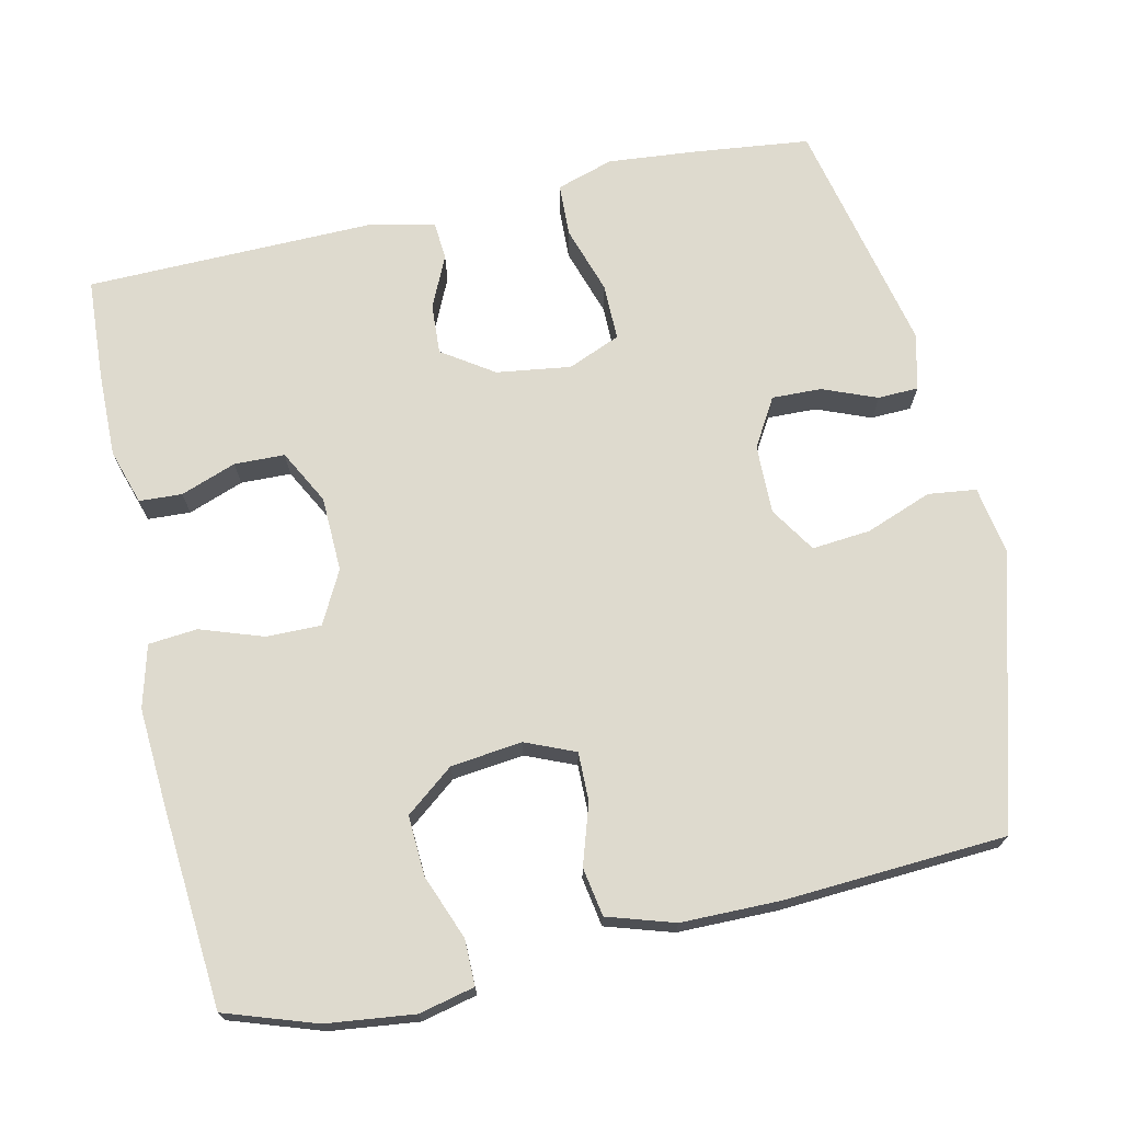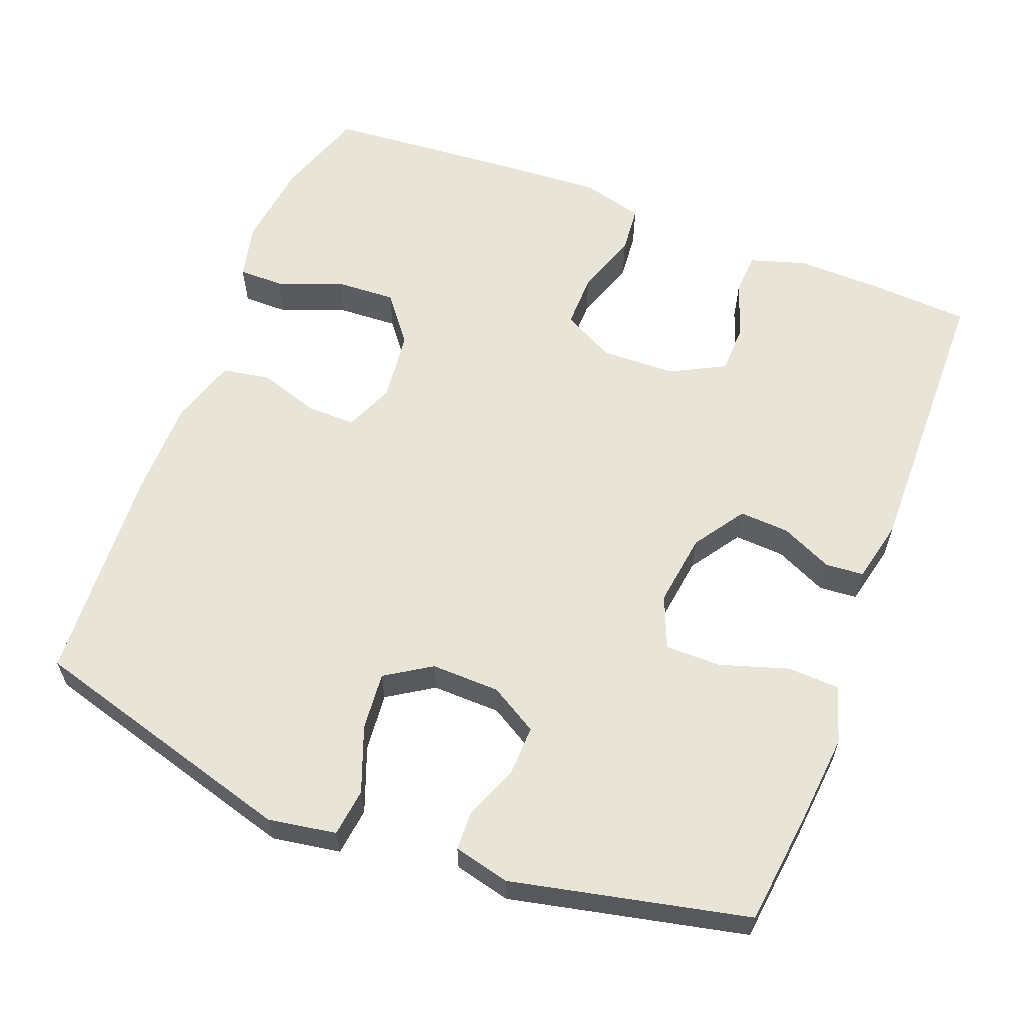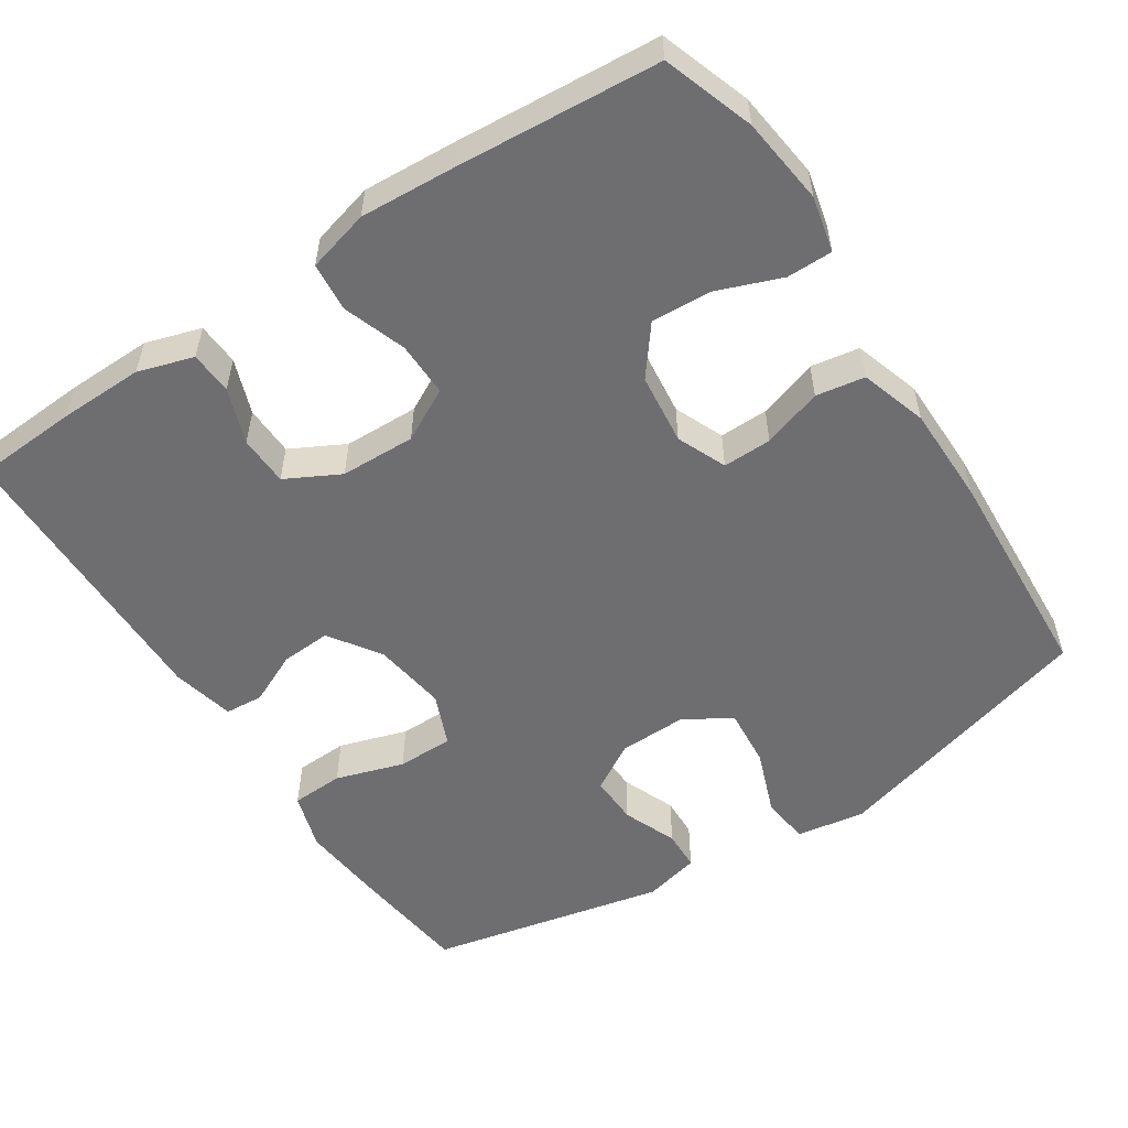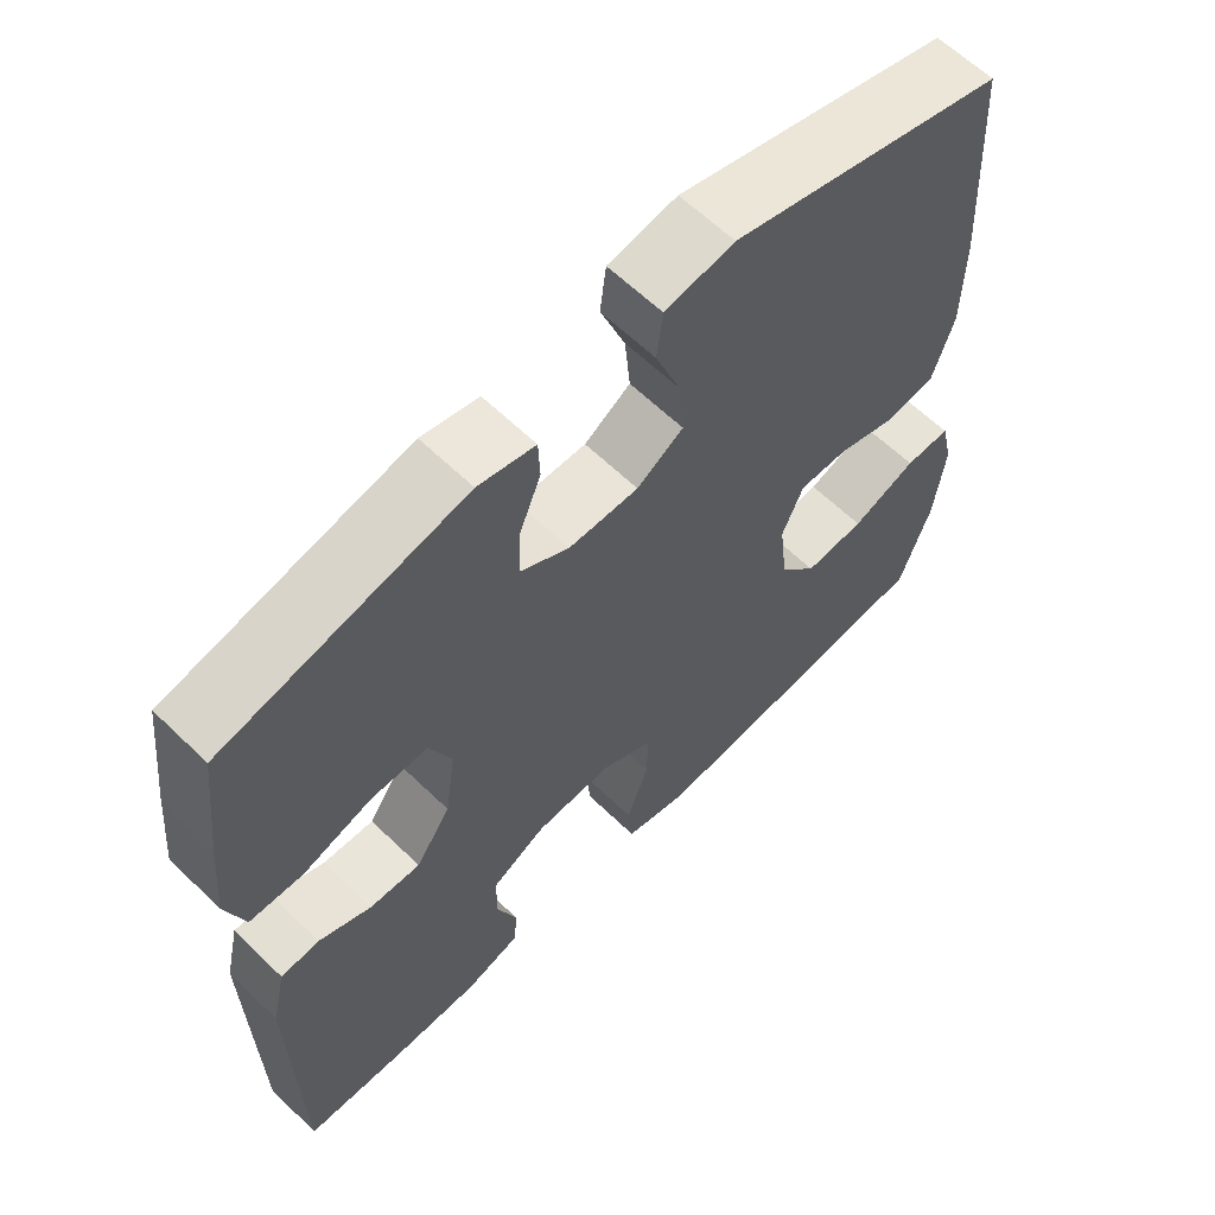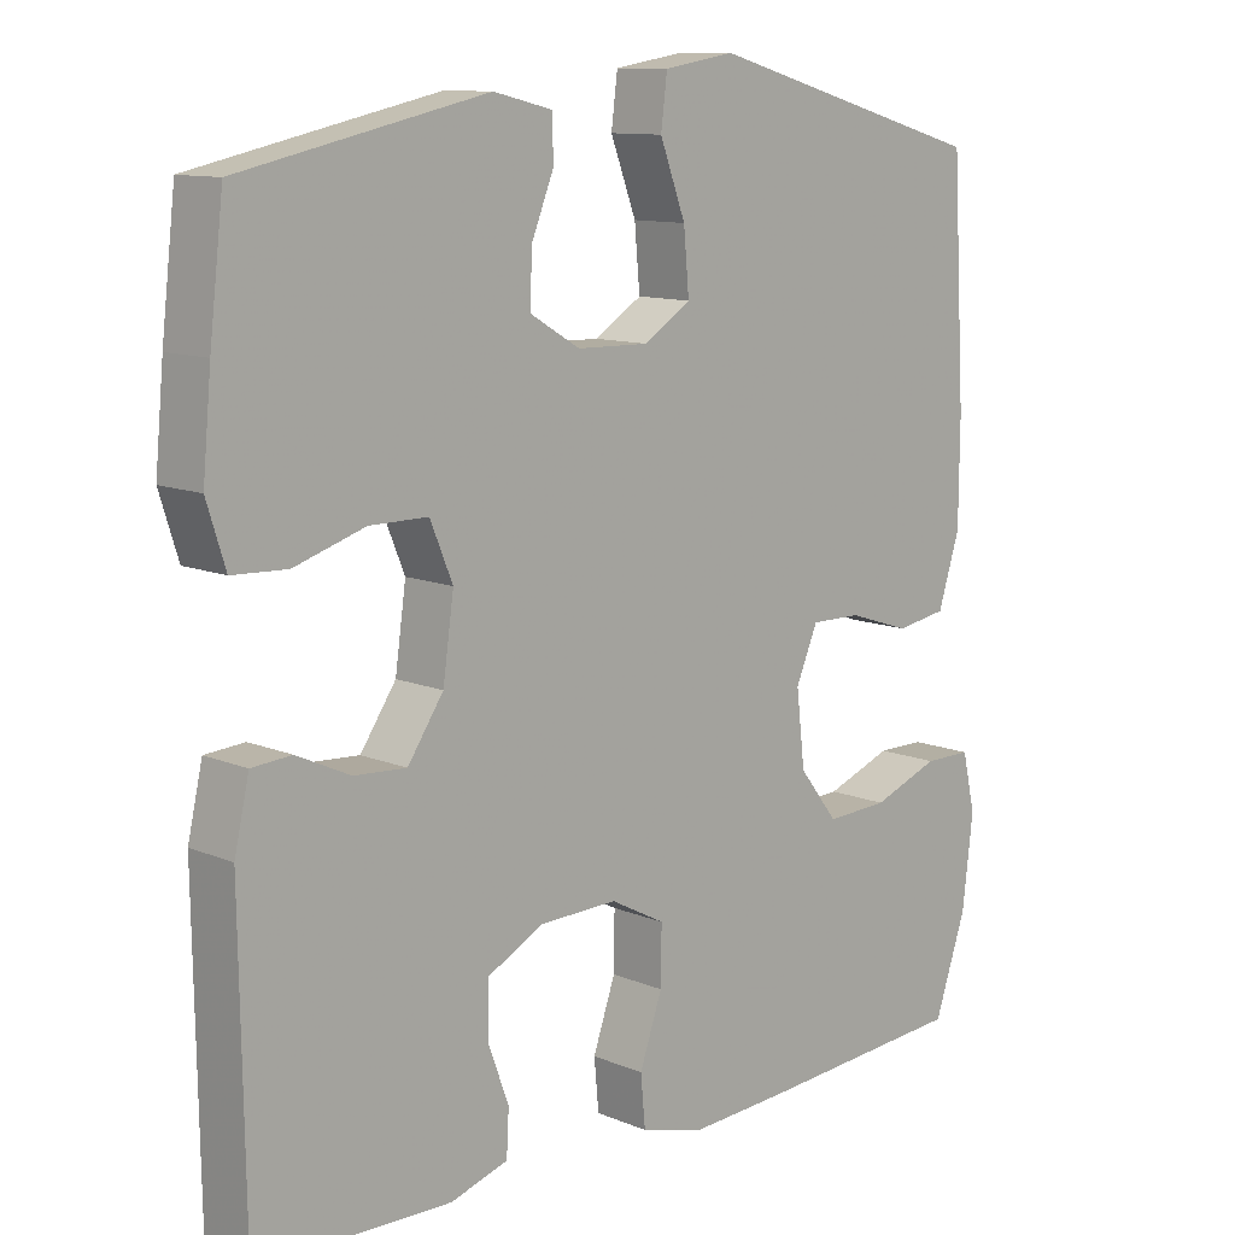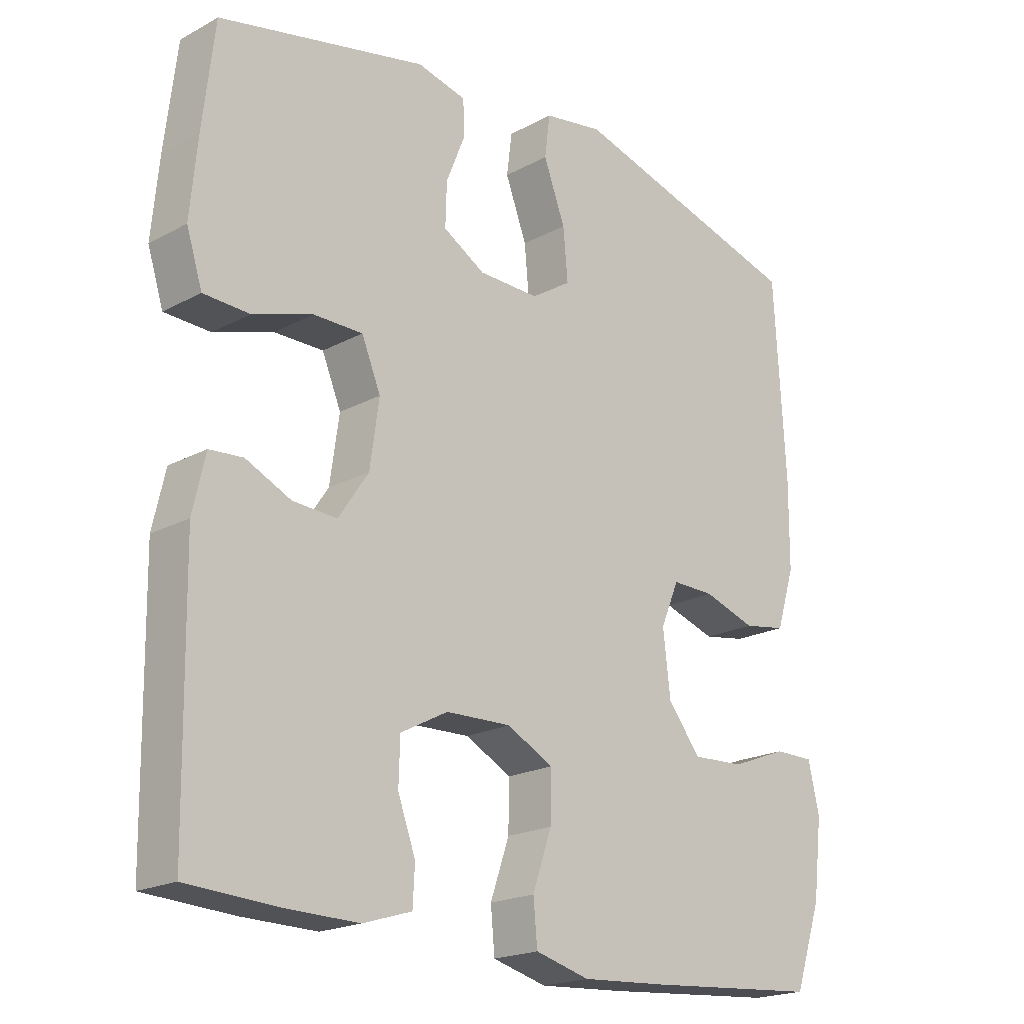
<metadata>
{"format":"obj","ext":"obj","renderer":"f3d","projection":"perspective","resolution":1024,"background":"white","views":[{"elev":71.2,"azim":-102.6,"up":"+Y"},{"elev":60.6,"azim":21.1,"up":"+Y"},{"elev":-54.4,"azim":-146.7,"up":"+Y"},{"elev":62.2,"azim":134.4,"up":"+Z"},{"elev":11.1,"azim":135.5,"up":"+Z"},{"elev":-19.9,"azim":134.9,"up":"+Z"}]}
</metadata>
<code>
v -0.5 0.07 0.5
v -0.138 0.07 0.603
v -0.047 0.07 0.588
v -0.039 0.07 0.524
v -0.072 0.07 0.436
v -0.079 0.07 0.358
v -0.018 0.07 0.319
v 0.074 0.07 0.321
v 0.138 0.07 0.359
v 0.136 0.07 0.425
v 0.107 0.07 0.497
v 0.109 0.07 0.551
v 0.184 0.07 0.569
v 0.5 0.07 0.5
v 0.518 0.07 0.345
v 0.529 0.07 0.227
v 0.505 0.07 0.151
v 0.435 0.07 0.148
v 0.344 0.07 0.177
v 0.269 0.07 0.177
v 0.24 0.07 0.107
v 0.254 0.07 0.008
v 0.3 0.07 -0.06
v 0.367 0.07 -0.056
v 0.436 0.07 -0.024
v 0.487 0.07 -0.028
v 0.506 0.07 -0.112
v 0.5 0.07 -0.5
v 0.365 0.07 -0.508
v 0.251 0.07 -0.51
v 0.177 0.07 -0.487
v 0.174 0.07 -0.43
v 0.201 0.07 -0.356
v 0.199 0.07 -0.289
v 0.127 0.07 -0.251
v 0.027 0.07 -0.248
v -0.043 0.07 -0.285
v -0.042 0.07 -0.358
v -0.013 0.07 -0.442
v -0.019 0.07 -0.507
v -0.102 0.07 -0.529
v -0.23 0.07 -0.521
v -0.5 0.07 -0.5
v -0.541 0.07 -0.379
v -0.555 0.07 -0.262
v -0.538 0.07 -0.188
v -0.477 0.07 -0.188
v -0.391 0.07 -0.221
v -0.311 0.07 -0.225
v -0.261 0.07 -0.161
v -0.25 0.07 -0.066
v -0.278 0.07 0
v -0.343 0.07 -0.001
v -0.423 0.07 -0.027
v -0.488 0.07 -0.016
v -0.516 0.07 0.073
v -0.517 0.07 0.205
v -0.5 0 0.5
v -0.138 0 0.603
v -0.047 0 0.588
v -0.039 0 0.524
v -0.072 0 0.436
v -0.079 0 0.358
v -0.018 0 0.319
v 0.074 0 0.321
v 0.138 0 0.359
v 0.136 0 0.425
v 0.107 0 0.497
v 0.109 0 0.551
v 0.184 0 0.569
v 0.5 0 0.5
v 0.518 0 0.345
v 0.529 0 0.227
v 0.505 0 0.151
v 0.435 0 0.148
v 0.344 0 0.177
v 0.269 0 0.177
v 0.24 0 0.107
v 0.254 0 0.008
v 0.3 0 -0.06
v 0.367 0 -0.056
v 0.436 0 -0.024
v 0.487 0 -0.028
v 0.506 0 -0.112
v 0.5 0 -0.5
v 0.365 0 -0.508
v 0.251 0 -0.51
v 0.177 0 -0.487
v 0.174 0 -0.43
v 0.201 0 -0.356
v 0.199 0 -0.289
v 0.127 0 -0.251
v 0.027 0 -0.248
v -0.043 0 -0.285
v -0.042 0 -0.358
v -0.013 0 -0.442
v -0.019 0 -0.507
v -0.102 0 -0.529
v -0.23 0 -0.521
v -0.5 0 -0.5
v -0.541 0 -0.379
v -0.555 0 -0.262
v -0.538 0 -0.188
v -0.477 0 -0.188
v -0.391 0 -0.221
v -0.311 0 -0.225
v -0.261 0 -0.161
v -0.25 0 -0.066
v -0.278 0 0
v -0.343 0 -0.001
v -0.423 0 -0.027
v -0.488 0 -0.016
v -0.516 0 0.073
v -0.517 0 0.205
f 3 4 5
f 2 3 5
f 1 2 5
f 57 1 5
f 56 57 5
f 55 56 5
f 54 55 5
f 53 54 5
f 52 53 5 6
f 51 52 6 7
f 50 51 7 8
f 46 47 48
f 45 46 48
f 44 45 48
f 43 44 48
f 42 43 48
f 41 42 48
f 40 41 48
f 39 40 48
f 38 39 48
f 37 38 48 49
f 36 37 49 50
f 31 32 33
f 30 31 33
f 29 30 33
f 28 29 33
f 27 28 33
f 26 27 33
f 25 26 33
f 24 25 33
f 23 24 33 34
f 22 23 34 35
f 17 18 19
f 16 17 19
f 15 16 19
f 14 15 19
f 13 14 19
f 12 13 19
f 11 12 19
f 10 11 19
f 9 10 19 20
f 50 8 9
f 36 50 9
f 35 36 9
f 22 35 9
f 21 22 9
f 9 20 21
f 62 61 60
f 62 60 59
f 62 59 58
f 62 58 114
f 62 114 113
f 62 113 112
f 62 112 111
f 62 111 110
f 63 62 110 109
f 64 63 109 108
f 65 64 108 107
f 105 104 103
f 105 103 102
f 105 102 101
f 105 101 100
f 105 100 99
f 105 99 98
f 105 98 97
f 105 97 96
f 105 96 95
f 106 105 95 94
f 107 106 94 93
f 90 89 88
f 90 88 87
f 90 87 86
f 90 86 85
f 90 85 84
f 90 84 83
f 90 83 82
f 90 82 81
f 91 90 81 80
f 92 91 80 79
f 76 75 74
f 76 74 73
f 76 73 72
f 76 72 71
f 76 71 70
f 76 70 69
f 76 69 68
f 76 68 67
f 77 76 67 66
f 66 65 107
f 66 107 93
f 66 93 92
f 66 92 79
f 66 79 78
f 78 77 66
f 1 58 59 2
f 2 59 60 3
f 3 60 61 4
f 4 61 62 5
f 5 62 63 6
f 6 63 64 7
f 7 64 65 8
f 8 65 66 9
f 9 66 67 10
f 10 67 68 11
f 11 68 69 12
f 12 69 70 13
f 13 70 71 14
f 14 71 72 15
f 15 72 73 16
f 16 73 74 17
f 17 74 75 18
f 18 75 76 19
f 19 76 77 20
f 20 77 78 21
f 21 78 79 22
f 22 79 80 23
f 23 80 81 24
f 24 81 82 25
f 25 82 83 26
f 26 83 84 27
f 27 84 85 28
f 28 85 86 29
f 29 86 87 30
f 30 87 88 31
f 31 88 89 32
f 32 89 90 33
f 33 90 91 34
f 34 91 92 35
f 35 92 93 36
f 36 93 94 37
f 37 94 95 38
f 38 95 96 39
f 39 96 97 40
f 40 97 98 41
f 41 98 99 42
f 42 99 100 43
f 43 100 101 44
f 44 101 102 45
f 45 102 103 46
f 46 103 104 47
f 47 104 105 48
f 48 105 106 49
f 49 106 107 50
f 50 107 108 51
f 51 108 109 52
f 52 109 110 53
f 53 110 111 54
f 54 111 112 55
f 55 112 113 56
f 56 113 114 57
f 57 114 58 1

</code>
